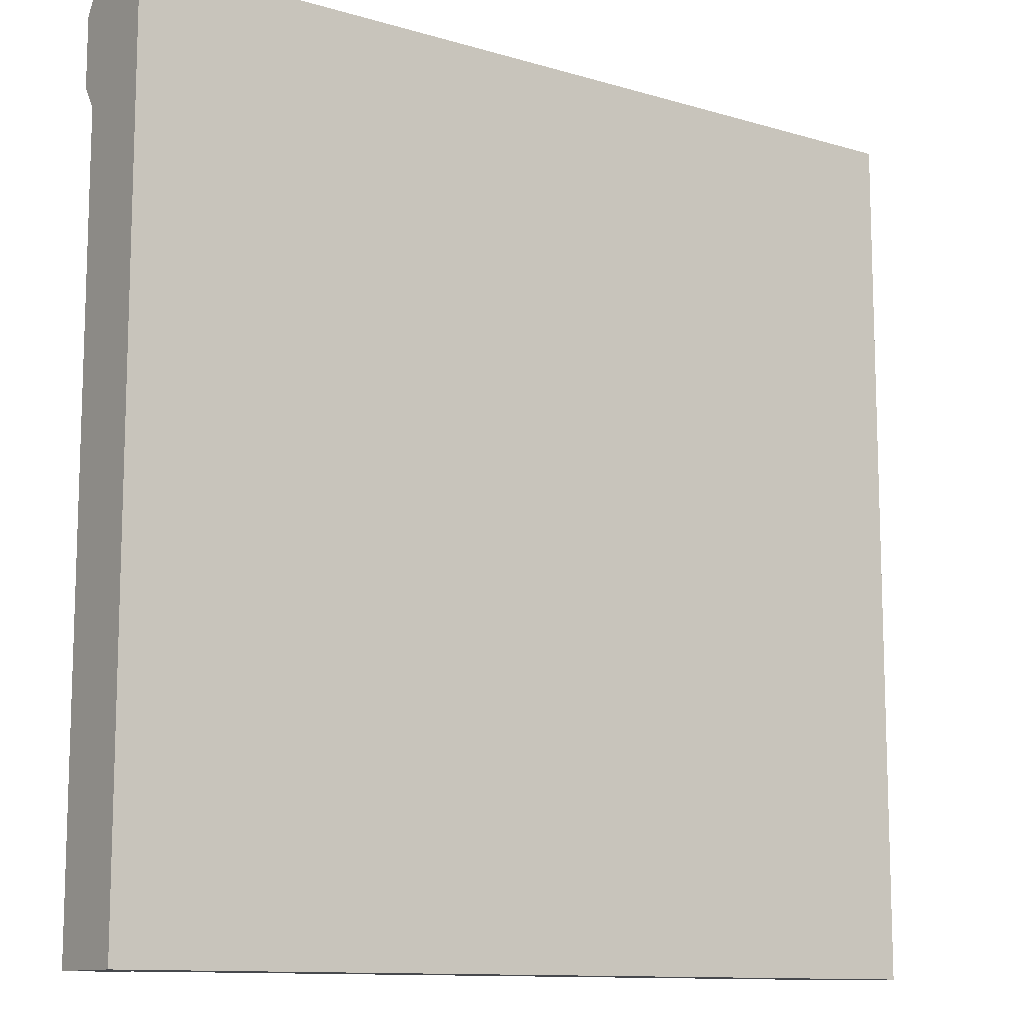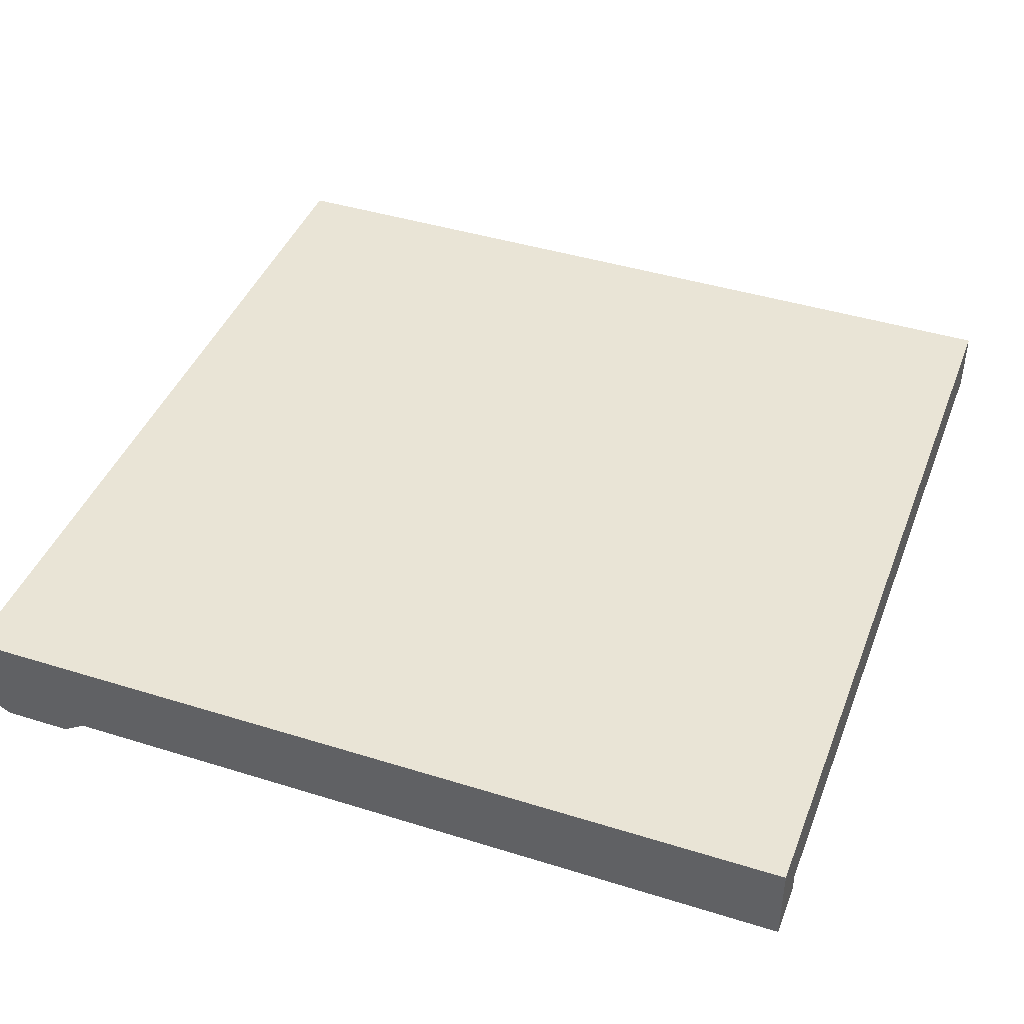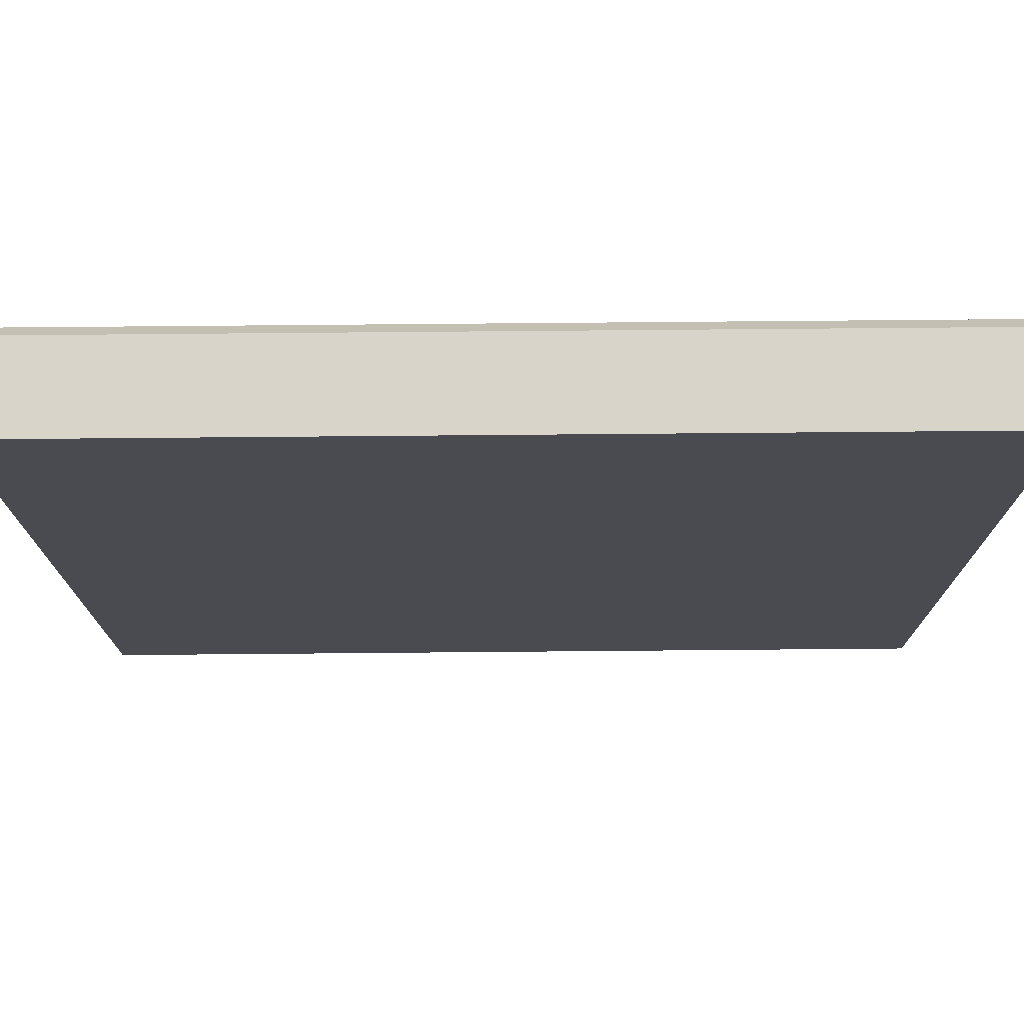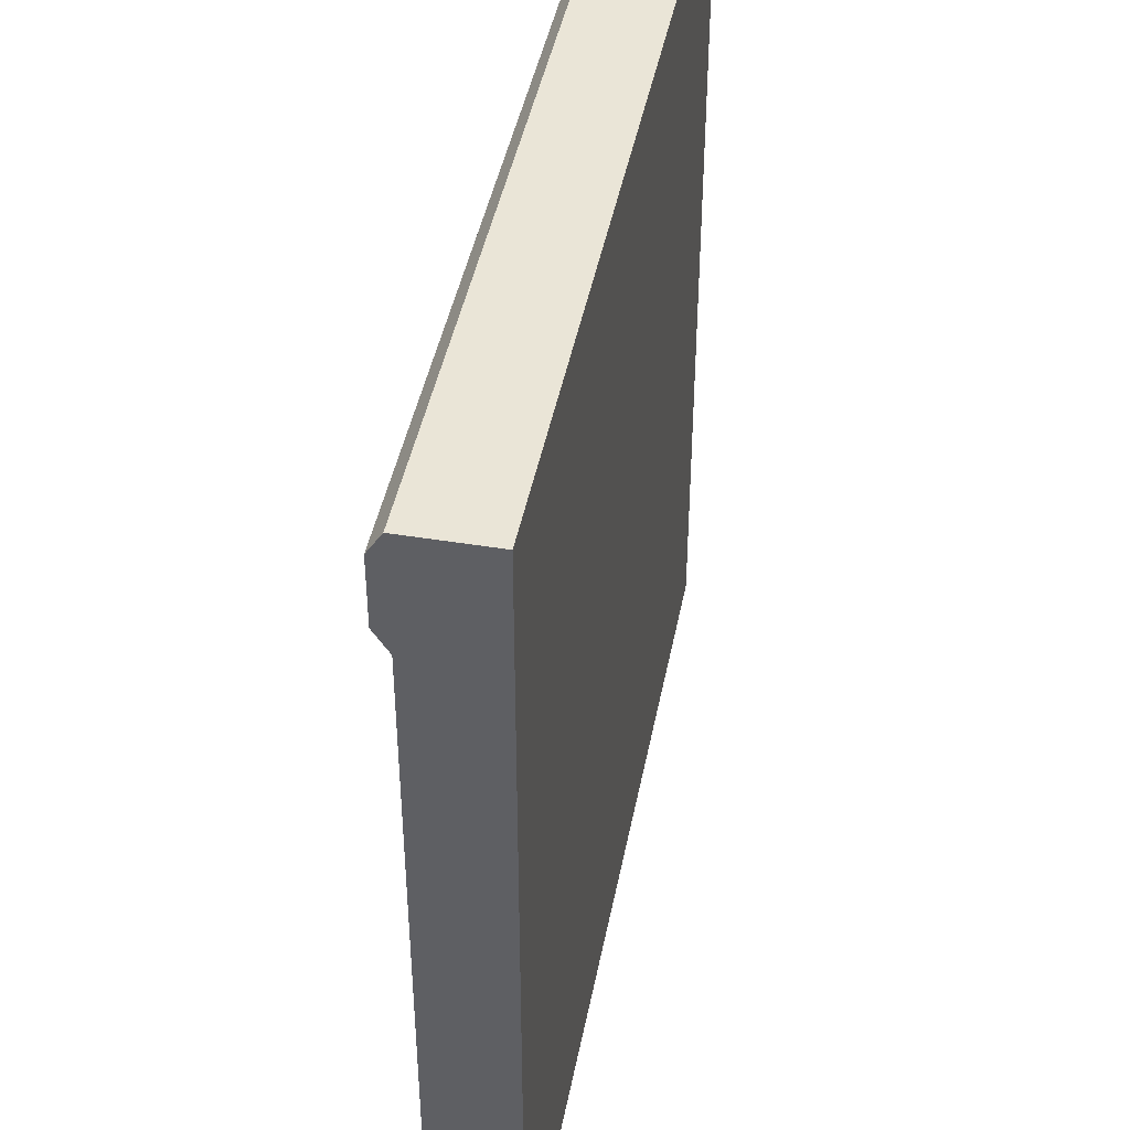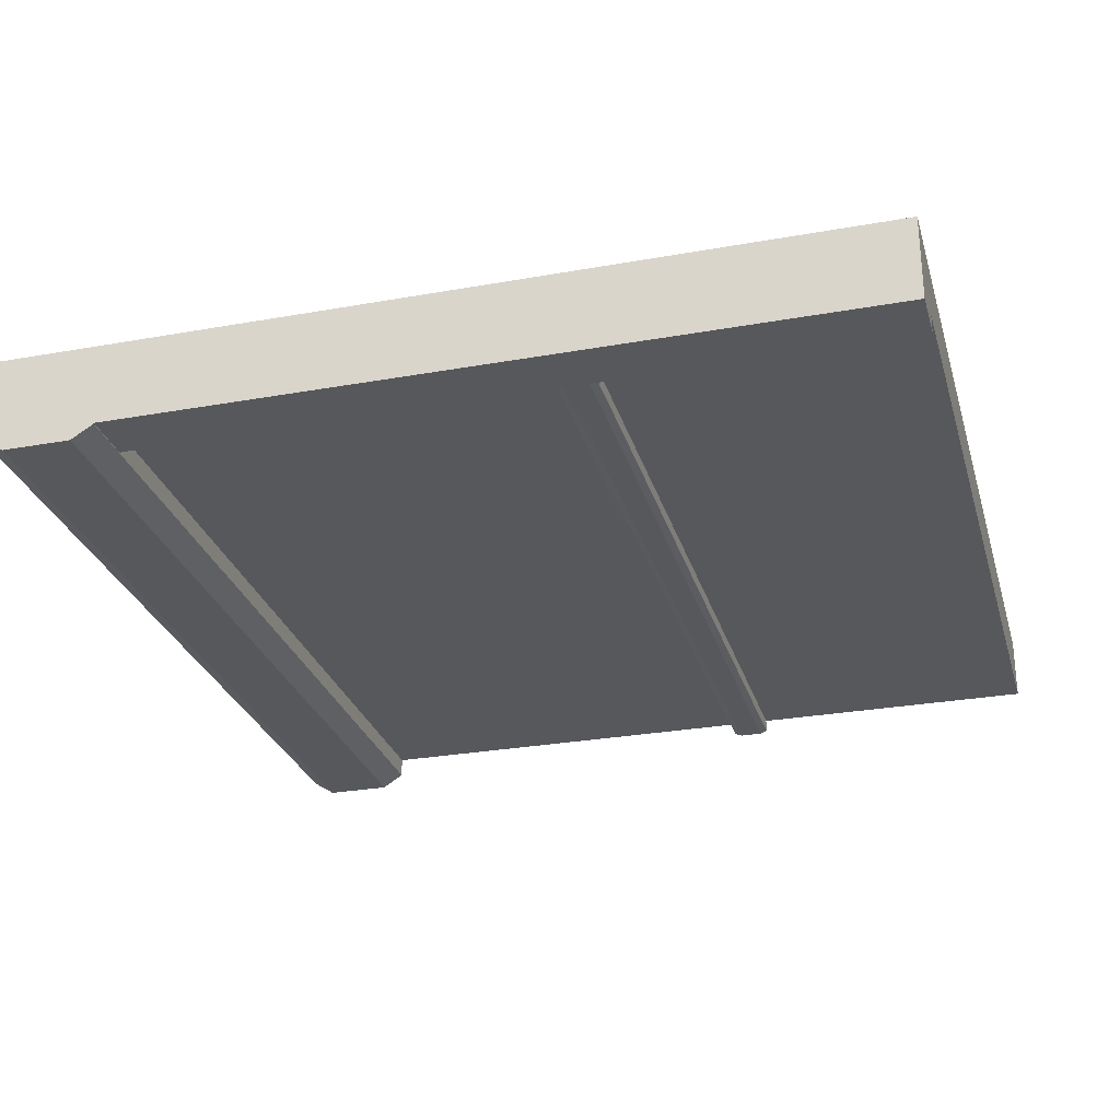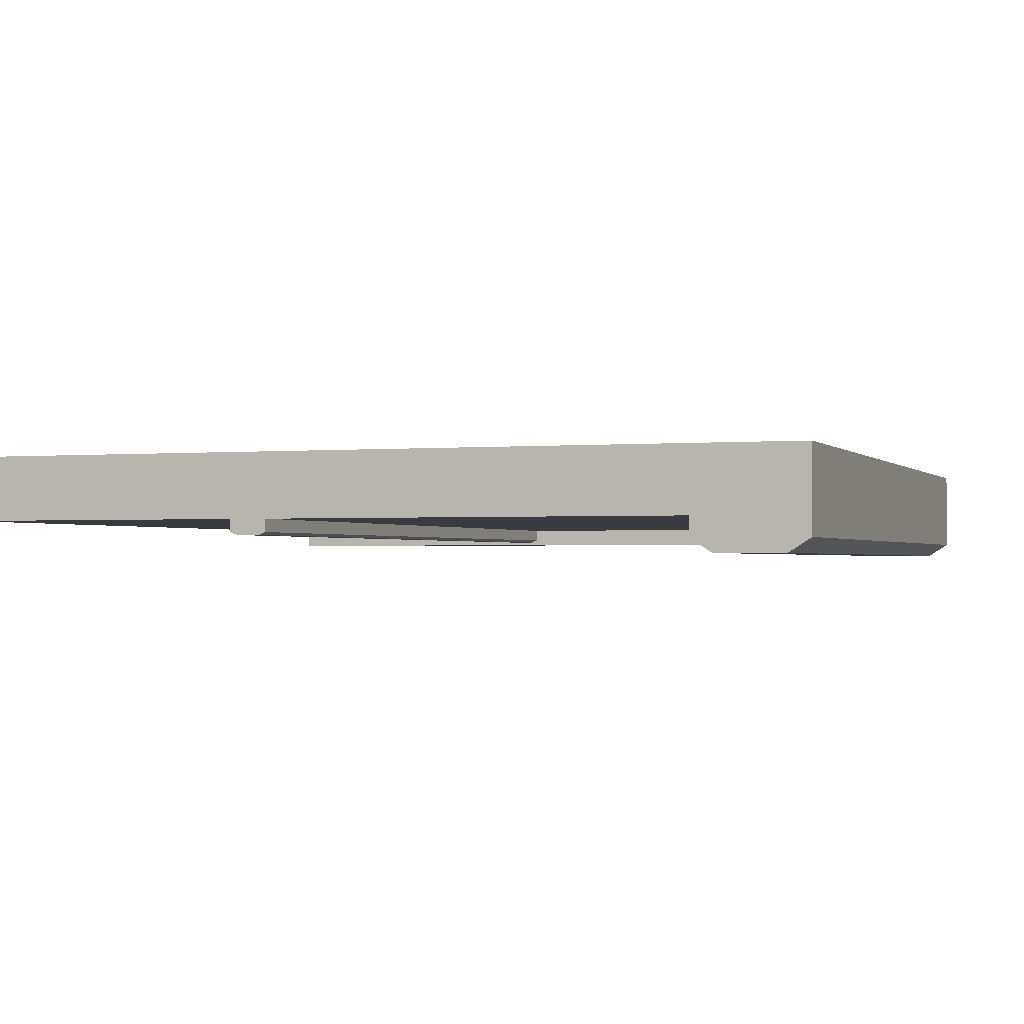
<metadata>
{"format":"obj","ext":"obj","renderer":"f3d","projection":"perspective","resolution":1024,"background":"white","views":[{"elev":-11.5,"azim":-35.6,"up":"+Y"},{"elev":42.6,"azim":-69.6,"up":"+Z"},{"elev":75.6,"azim":-0.5,"up":"+Y"},{"elev":44.0,"azim":-79.1,"up":"+Y"},{"elev":-27.8,"azim":-74.7,"up":"+Z"},{"elev":-1.4,"azim":109.5,"up":"+Z"}]}
</metadata>
<code>
v  -0.1122 1.183 0.1967
v  0.1122 1.183 0.1967
v  0.1122 1.332 0.1967
v  -0.1122 1.332 0.1967
v  -0.1122 0 0.1967
v  -0.1122 0 -0.0623
v  0.1122 0 -0.0623
v  0.1122 0 0.1967
v  -1.726 1.332 0.1967
v  -1.726 1.332 -0.0623
v  -1.726 1.183 -0.0623
v  -1.726 1.183 0.1967
v  0.1122 3.453 0.1967
v  0.1122 3.453 -0.0623
v  -0.1122 3.453 -0.0623
v  -0.1122 3.453 0.1967
v  1.726 3.007 0.1967
v  1.726 3.007 -0.0623
v  1.726 3.453 -0.0623
v  1.726 3.453 0.1967
v  -0.1122 3.007 0.1967
v  0.1122 3.007 0.1967
v  0.1122 3.365 -0.1967
v  0.1122 3.095 -0.1967
v  -0.1122 3.095 -0.1967
v  -0.1122 3.365 -0.1967
v  -1.726 3.453 0.1967
v  -1.726 3.453 -0.0623
v  -1.726 3.007 -0.0623
v  -1.726 3.007 0.1967
v  1.726 1.183 0.1967
v  1.726 1.183 -0.0623
v  1.726 1.332 -0.0623
v  1.726 1.332 0.1967
v  -1.508 1.183 0.1967
v  -1.508 1.332 0.1967
v  -1.508 1.304 -0.1244
v  -0.1122 1.304 -0.1244
v  -0.1122 1.211 -0.1244
v  -1.508 1.211 -0.1244
v  1.726 1.211 -0.1244
v  0.1122 1.211 -0.1244
v  0.1122 1.304 -0.1244
v  1.726 1.304 -0.1244
v  -1.508 0 0.1967
v  -1.508 0 -0.0623
v  1.726 0 -0.0623
v  1.726 0 0.1967
v  -1.508 3.453 -0.0623
v  -1.508 3.453 0.1967
v  -1.508 3.007 0.1967
v  1.726 3.365 -0.1967
v  1.726 3.095 -0.1967
v  -1.508 3.095 -0.1967
v  -1.508 3.365 -0.1967
v  -1.726 1.332 -0.1382
v  -1.508 1.332 -0.1382
v  -1.508 1.183 -0.1382
v  -1.726 1.183 -0.1382
v  -1.726 0 0.1967
v  -1.726 0 -0.0623
v  -1.726 3.095 -0.1967
v  -1.726 3.365 -0.1967
v  -1.508 3.007 -0.0623
v  -0.1122 3.007 -0.0623
v  -0.1122 1.332 -0.0623
v  -1.508 1.332 -0.0623
v  -1.508 1.183 -0.0623
v  -0.1122 1.183 -0.0623
v  0.1122 1.183 -0.0623
v  0.1122 3.007 -0.0623
v  0.1122 1.332 -0.0623
v  -1.726 3.007 -0.1382
v  -1.508 3.007 -0.1382
v  -1.508 0 -0.1382
v  -1.726 0 -0.1382
v  -1.508 3.453 -0.1412
v  -1.726 3.453 -0.1412
v  -0.1122 3.453 -0.1412
v  0.1122 3.453 -0.1412
v  1.726 3.453 -0.1412
v  1.726 3.007 -0.1412
v  0.1122 3.007 -0.1412
v  -1.508 3.007 -0.1412
v  -0.1122 3.007 -0.1412
v  -1.726 3.007 -0.1412
v  -1.508 1.332 -0.1135
v  -1.508 1.183 -0.1135
v  -0.1122 1.183 -0.1135
v  -0.1122 1.332 -0.1135
v  1.726 1.183 -0.1135
v  1.726 1.332 -0.1135
v  0.1122 1.183 -0.1135
v  0.1122 1.332 -0.1135
o NoMiddle_end
g NoMiddle_end
f 1 2 3
f 3 4 1
f 5 6 7
f 7 8 5
f 9 10 11
f 11 12 9
f 13 14 15
f 15 16 13
f 17 18 19
f 19 20 17
f 16 21 22
f 22 13 16
f 23 24 25
f 25 26 23
f 27 28 29
f 29 30 27
f 31 32 33
f 33 34 31
f 35 1 4
f 4 36 35
f 34 3 2
f 2 31 34
f 37 38 39
f 39 40 37
f 41 42 43
f 43 44 41
f 45 46 6
f 6 5 45
f 47 48 8
f 8 7 47
f 20 19 14
f 14 13 20
f 49 50 16
f 16 15 49
f 50 51 21
f 21 16 50
f 17 20 13
f 13 22 17
f 52 53 24
f 24 23 52
f 54 55 26
f 26 25 54
f 12 35 36
f 36 9 12
f 56 57 58
f 58 59 56
f 60 61 46
f 46 45 60
f 28 27 50
f 50 49 28
f 27 30 51
f 51 50 27
f 62 63 55
f 55 54 62
f 5 8 2
f 2 1 5
f 22 21 4
f 4 3 22
f 30 29 10
f 10 9 30
f 61 60 12
f 12 11 61
f 48 47 32
f 32 31 48
f 18 17 34
f 34 33 18
f 45 5 1
f 1 35 45
f 21 51 36
f 36 4 21
f 17 22 3
f 3 34 17
f 8 48 31
f 31 2 8
f 64 65 66
f 66 67 64
f 6 46 68
f 68 69 6
f 47 7 70
f 70 32 47
f 71 18 33
f 33 72 71
f 60 45 35
f 35 12 60
f 51 30 9
f 9 36 51
f 73 74 57
f 57 56 73
f 75 76 59
f 59 58 75
f 28 49 77
f 77 78 28
f 49 15 79
f 79 77 49
f 15 14 80
f 80 79 15
f 14 19 81
f 81 80 14
f 19 18 82
f 19 82 53
f 19 53 52
f 19 52 81
f 18 71 83
f 83 82 18
f 74 84 85
f 64 74 85
f 65 64 85
f 28 78 63
f 63 62 86
f 28 63 86
f 28 86 73
f 29 28 73
f 78 77 55
f 55 63 78
f 77 79 26
f 26 55 77
f 79 80 23
f 23 26 79
f 80 81 52
f 52 23 80
f 82 83 24
f 24 53 82
f 83 85 25
f 25 24 83
f 85 84 54
f 54 25 85
f 84 86 62
f 62 54 84
f 61 11 59
f 59 76 61
f 11 10 56
f 56 59 11
f 10 29 73
f 73 56 10
f 64 67 87
f 64 87 57
f 64 57 74
f 46 75 58
f 46 58 88
f 68 46 88
f 46 61 76
f 76 75 46
f 73 86 84
f 84 74 73
f 69 68 88
f 88 89 69
f 67 66 90
f 90 87 67
f 33 32 91
f 33 91 41
f 33 41 44
f 33 44 92
f 32 70 93
f 93 91 32
f 72 33 92
f 92 94 72
f 40 88 58
f 37 40 58
f 37 58 57
f 87 37 57
f 89 88 40
f 40 39 89
f 87 90 38
f 38 37 87
f 91 93 42
f 42 41 91
f 94 92 44
f 44 43 94
f 90 66 72
f 72 94 90
f 90 94 43
f 43 38 90
f 42 39 38
f 38 43 42
f 89 39 42
f 42 93 89
f 89 93 70
f 70 69 89
f 66 65 71
f 71 72 66
f 85 83 71
f 71 65 85
f 6 69 70
f 70 7 6

</code>
